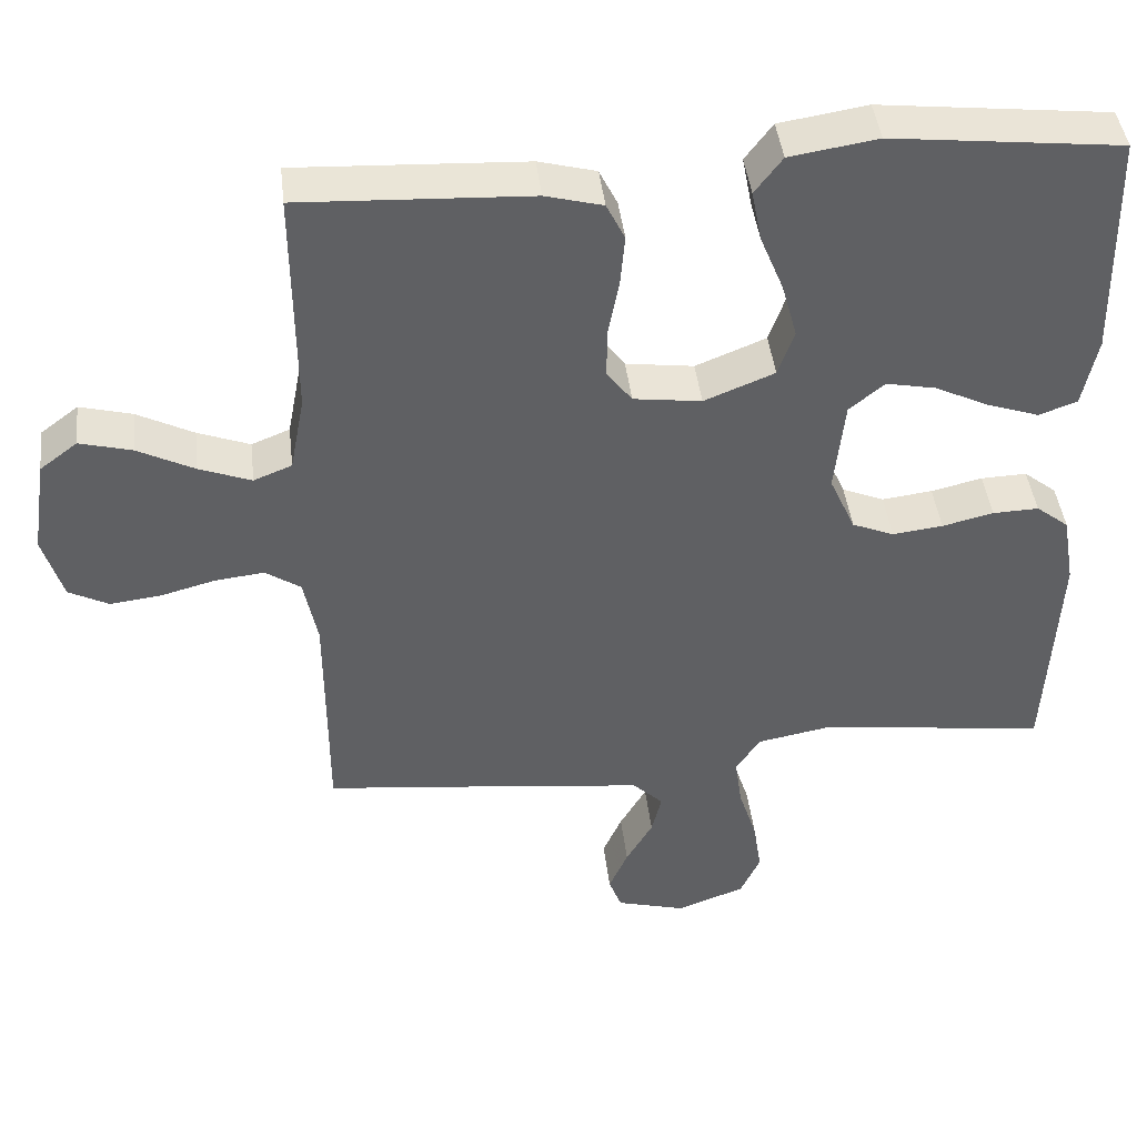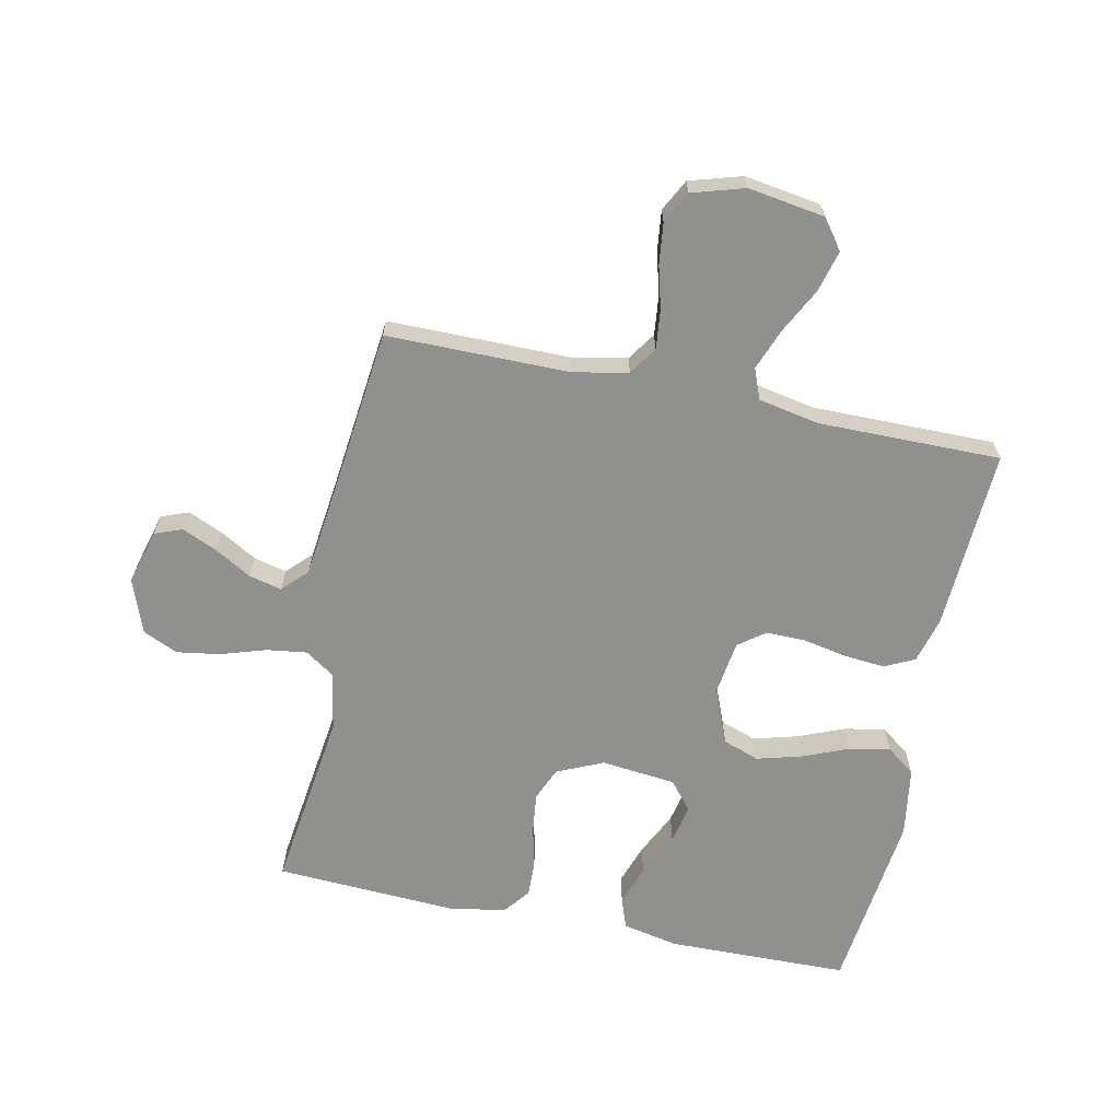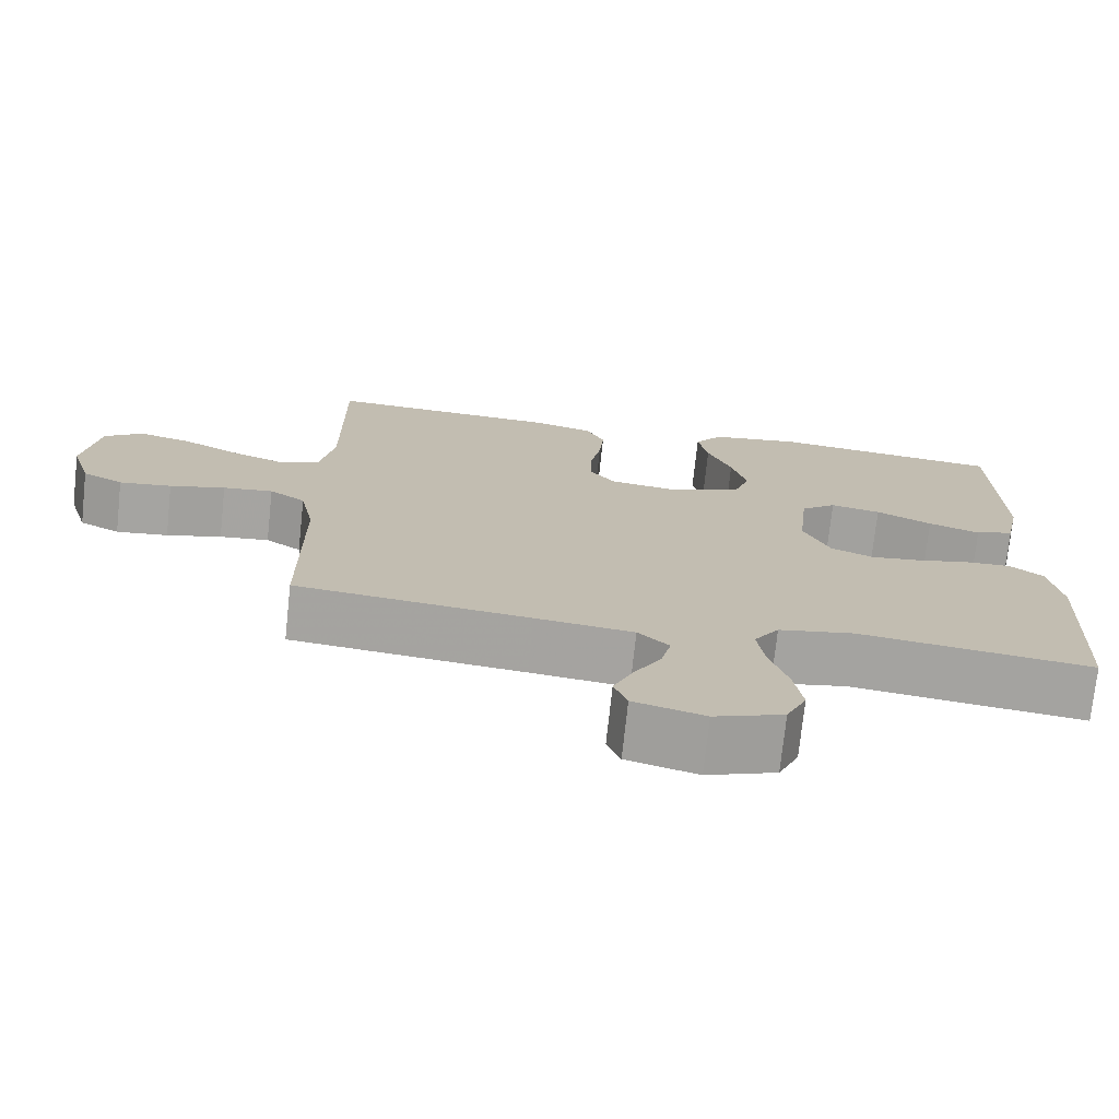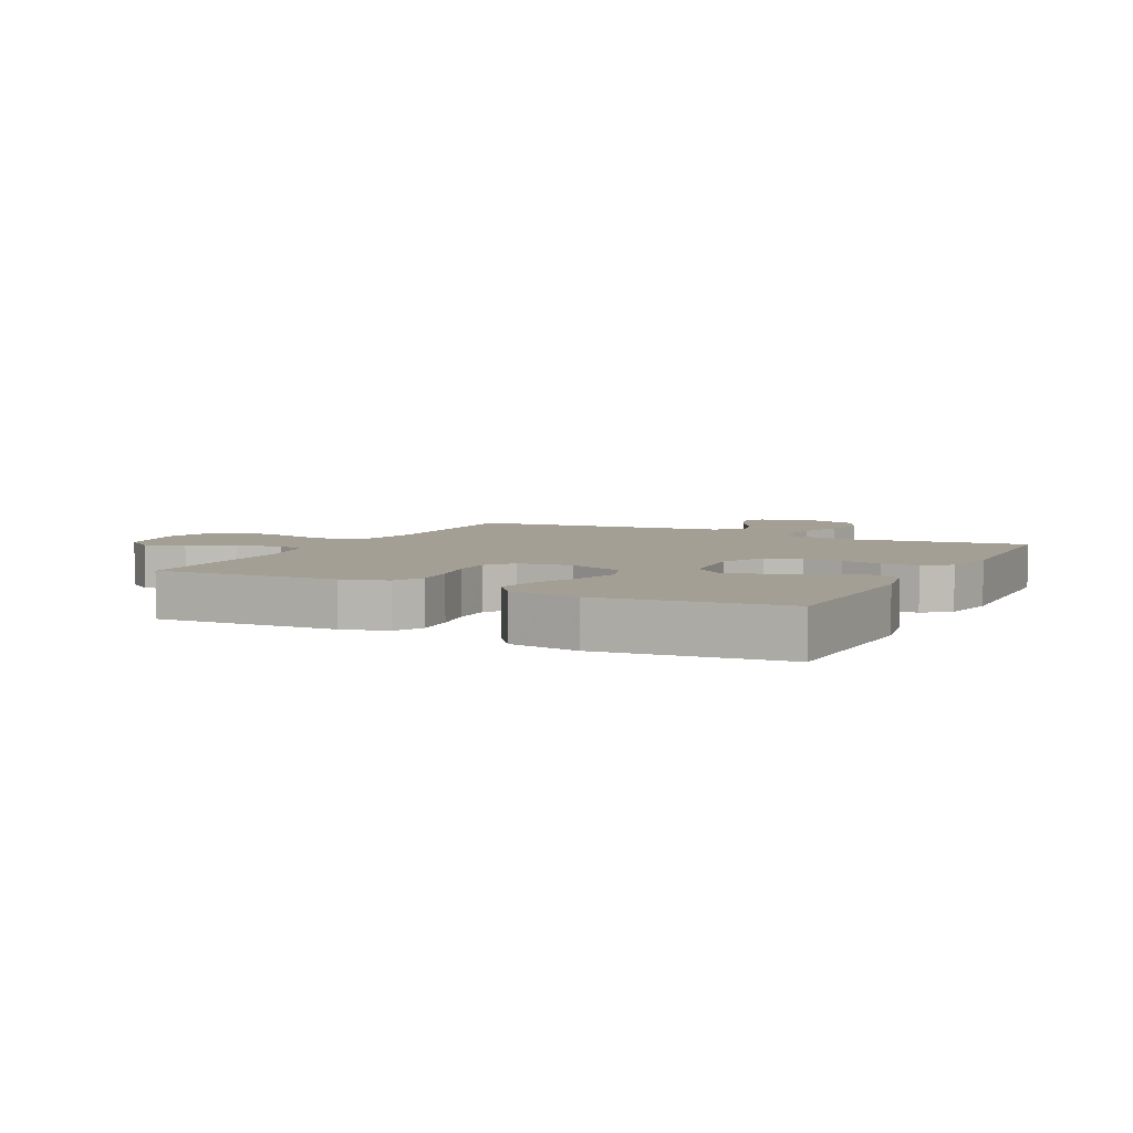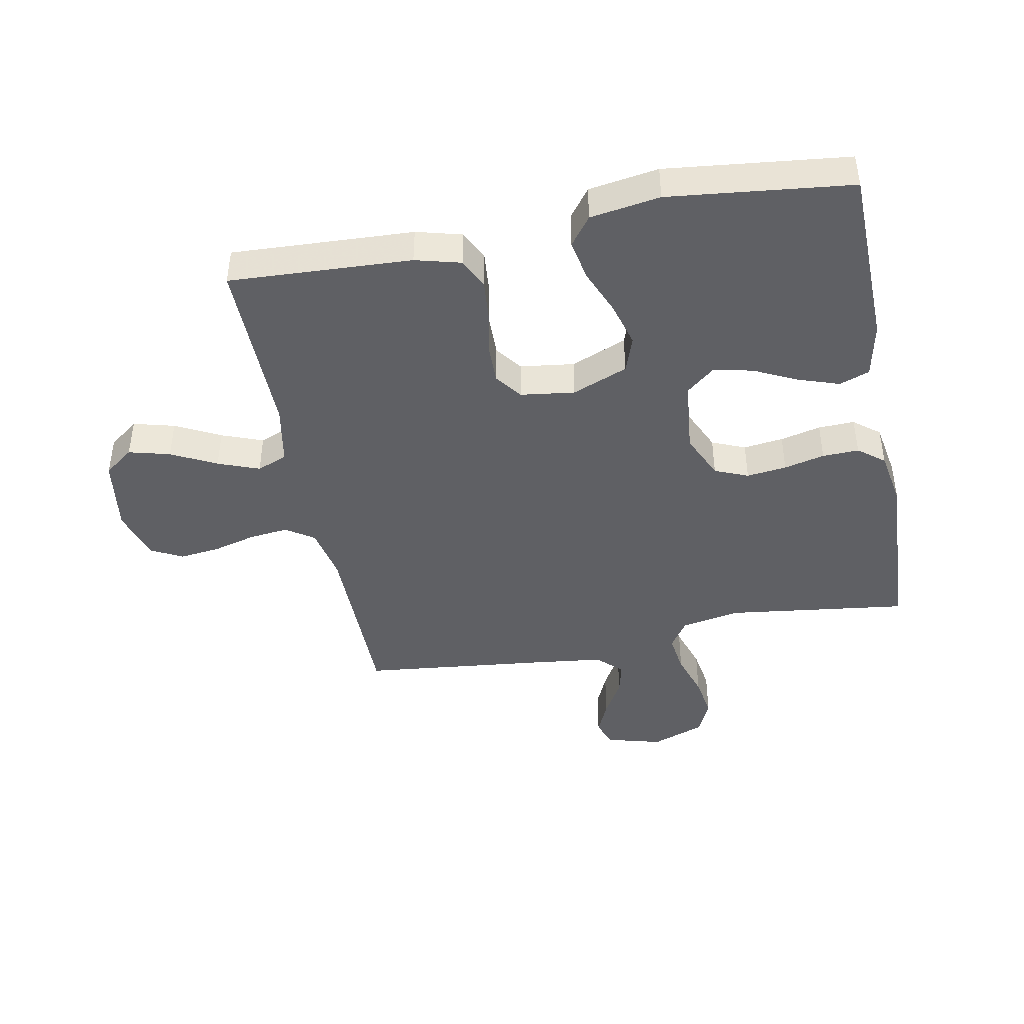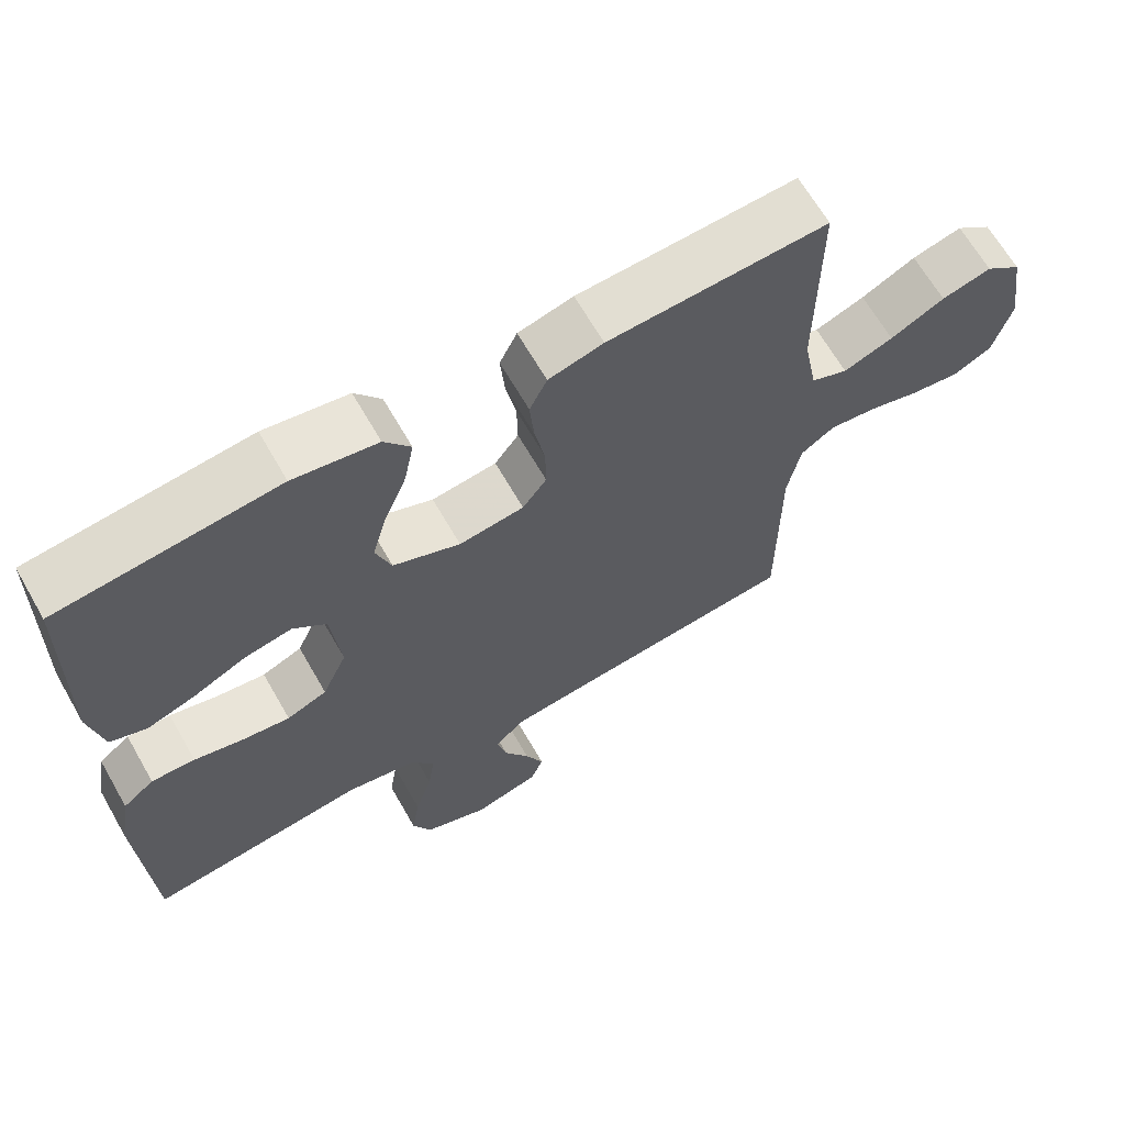
<metadata>
{"format":"obj","ext":"obj","renderer":"f3d","projection":"perspective","resolution":1024,"background":"white","views":[{"elev":43.2,"azim":-6.6,"up":"+Z"},{"elev":-65.5,"azim":-101.9,"up":"+Y"},{"elev":-73.7,"azim":-6.1,"up":"+Z"},{"elev":5.5,"azim":26.9,"up":"+Y"},{"elev":-43.3,"azim":11.0,"up":"+Y"},{"elev":65.6,"azim":150.2,"up":"+Z"}]}
</metadata>
<code>
v -0.5 0.07 -0.5
v -0.501 0.07 -0.2
v -0.519 0.07 -0.11
v -0.565 0.07 -0.079
v -0.629 0.07 -0.086
v -0.7 0.07 -0.105
v -0.767 0.07 -0.113
v -0.819 0.07 -0.086
v -0.845 0.07 0
v -0.826 0.07 0.125
v -0.777 0.07 0.162
v -0.709 0.07 0.144
v -0.635 0.07 0.106
v -0.567 0.07 0.08
v -0.517 0.07 0.1
v -0.498 0.07 0.2
v -0.5 0.07 0.5
v -0.2 0.07 0.485
v -0.125 0.07 0.465
v -0.101 0.07 0.416
v -0.107 0.07 0.348
v -0.121 0.07 0.276
v -0.122 0.07 0.211
v -0.089 0.07 0.167
v 0 0.07 0.155
v 0.092 0.07 0.192
v 0.113 0.07 0.252
v 0.093 0.07 0.325
v 0.062 0.07 0.401
v 0.049 0.07 0.468
v 0.085 0.07 0.516
v 0.2 0.07 0.534
v 0.5 0.07 0.5
v 0.506 0.07 0.2
v 0.487 0.07 0.108
v 0.437 0.07 0.09
v 0.37 0.07 0.113
v 0.298 0.07 0.148
v 0.233 0.07 0.161
v 0.187 0.07 0.123
v 0.174 0.07 0
v 0.208 0.07 -0.076
v 0.263 0.07 -0.099
v 0.329 0.07 -0.091
v 0.396 0.07 -0.075
v 0.456 0.07 -0.073
v 0.499 0.07 -0.107
v 0.515 0.07 -0.2
v 0.5 0.07 -0.5
v 0.2 0.07 -0.461
v 0.103 0.07 -0.479
v 0.071 0.07 -0.527
v 0.08 0.07 -0.593
v 0.104 0.07 -0.668
v 0.115 0.07 -0.739
v 0.089 0.07 -0.796
v 0 0.07 -0.829
v -0.091 0.07 -0.804
v -0.108 0.07 -0.759
v -0.083 0.07 -0.702
v -0.048 0.07 -0.641
v -0.035 0.07 -0.587
v -0.075 0.07 -0.548
v -0.2 0.07 -0.533
v -0.5 0 -0.5
v -0.501 0 -0.2
v -0.519 0 -0.11
v -0.565 0 -0.079
v -0.629 0 -0.086
v -0.7 0 -0.105
v -0.767 0 -0.113
v -0.819 0 -0.086
v -0.845 0 0
v -0.826 0 0.125
v -0.777 0 0.162
v -0.709 0 0.144
v -0.635 0 0.106
v -0.567 0 0.08
v -0.517 0 0.1
v -0.498 0 0.2
v -0.5 0 0.5
v -0.2 0 0.485
v -0.125 0 0.465
v -0.101 0 0.416
v -0.107 0 0.348
v -0.121 0 0.276
v -0.122 0 0.211
v -0.089 0 0.167
v 0 0 0.155
v 0.092 0 0.192
v 0.113 0 0.252
v 0.093 0 0.325
v 0.062 0 0.401
v 0.049 0 0.468
v 0.085 0 0.516
v 0.2 0 0.534
v 0.5 0 0.5
v 0.506 0 0.2
v 0.487 0 0.108
v 0.437 0 0.09
v 0.37 0 0.113
v 0.298 0 0.148
v 0.233 0 0.161
v 0.187 0 0.123
v 0.174 0 0
v 0.208 0 -0.076
v 0.263 0 -0.099
v 0.329 0 -0.091
v 0.396 0 -0.075
v 0.456 0 -0.073
v 0.499 0 -0.107
v 0.515 0 -0.2
v 0.5 0 -0.5
v 0.2 0 -0.461
v 0.103 0 -0.479
v 0.071 0 -0.527
v 0.08 0 -0.593
v 0.104 0 -0.668
v 0.115 0 -0.739
v 0.089 0 -0.796
v 0 0 -0.829
v -0.091 0 -0.804
v -0.108 0 -0.759
v -0.083 0 -0.702
v -0.048 0 -0.641
v -0.035 0 -0.587
v -0.075 0 -0.548
v -0.2 0 -0.533
f 58 59 60 61
f 56 57 58 61
f 56 61 62
f 53 54 55 56
f 52 53 56 62
f 51 52 62 63
f 47 48 49 50
f 47 50 51
f 44 45 46 47
f 43 44 47 51
f 42 43 51 63
f 35 36 37 38
f 33 34 35 38
f 33 38 39
f 32 33 39 40
f 28 29 30 31
f 27 28 31 32
f 19 20 21 22
f 19 22 23
f 16 17 18 19
f 15 16 19 23
f 14 15 23 24
f 10 11 12 13
f 10 13 14
f 9 10 14
f 5 6 7 8
f 4 5 8 9
f 64 1 2
f 64 2 3
f 41 42 63 64
f 41 64 3
f 27 32 40 41
f 26 27 41
f 25 26 41 3
f 24 25 3 4
f 4 9 14 24
f 125 124 123 122
f 125 122 121 120
f 126 125 120
f 120 119 118 117
f 126 120 117 116
f 127 126 116 115
f 114 113 112 111
f 115 114 111
f 111 110 109 108
f 115 111 108 107
f 127 115 107 106
f 102 101 100 99
f 102 99 98 97
f 103 102 97
f 104 103 97 96
f 95 94 93 92
f 96 95 92 91
f 86 85 84 83
f 87 86 83
f 83 82 81 80
f 87 83 80 79
f 88 87 79 78
f 77 76 75 74
f 78 77 74
f 78 74 73
f 72 71 70 69
f 73 72 69 68
f 66 65 128
f 67 66 128
f 128 127 106 105
f 67 128 105
f 105 104 96 91
f 105 91 90
f 67 105 90 89
f 68 67 89 88
f 88 78 73 68
f 1 65 66 2
f 2 66 67 3
f 3 67 68 4
f 4 68 69 5
f 5 69 70 6
f 6 70 71 7
f 7 71 72 8
f 8 72 73 9
f 9 73 74 10
f 10 74 75 11
f 11 75 76 12
f 12 76 77 13
f 13 77 78 14
f 14 78 79 15
f 15 79 80 16
f 16 80 81 17
f 17 81 82 18
f 18 82 83 19
f 19 83 84 20
f 20 84 85 21
f 21 85 86 22
f 22 86 87 23
f 23 87 88 24
f 24 88 89 25
f 25 89 90 26
f 26 90 91 27
f 27 91 92 28
f 28 92 93 29
f 29 93 94 30
f 30 94 95 31
f 31 95 96 32
f 32 96 97 33
f 33 97 98 34
f 34 98 99 35
f 35 99 100 36
f 36 100 101 37
f 37 101 102 38
f 38 102 103 39
f 39 103 104 40
f 40 104 105 41
f 41 105 106 42
f 42 106 107 43
f 43 107 108 44
f 44 108 109 45
f 45 109 110 46
f 46 110 111 47
f 47 111 112 48
f 48 112 113 49
f 49 113 114 50
f 50 114 115 51
f 51 115 116 52
f 52 116 117 53
f 53 117 118 54
f 54 118 119 55
f 55 119 120 56
f 56 120 121 57
f 57 121 122 58
f 58 122 123 59
f 59 123 124 60
f 60 124 125 61
f 61 125 126 62
f 62 126 127 63
f 63 127 128 64
f 64 128 65 1

</code>
